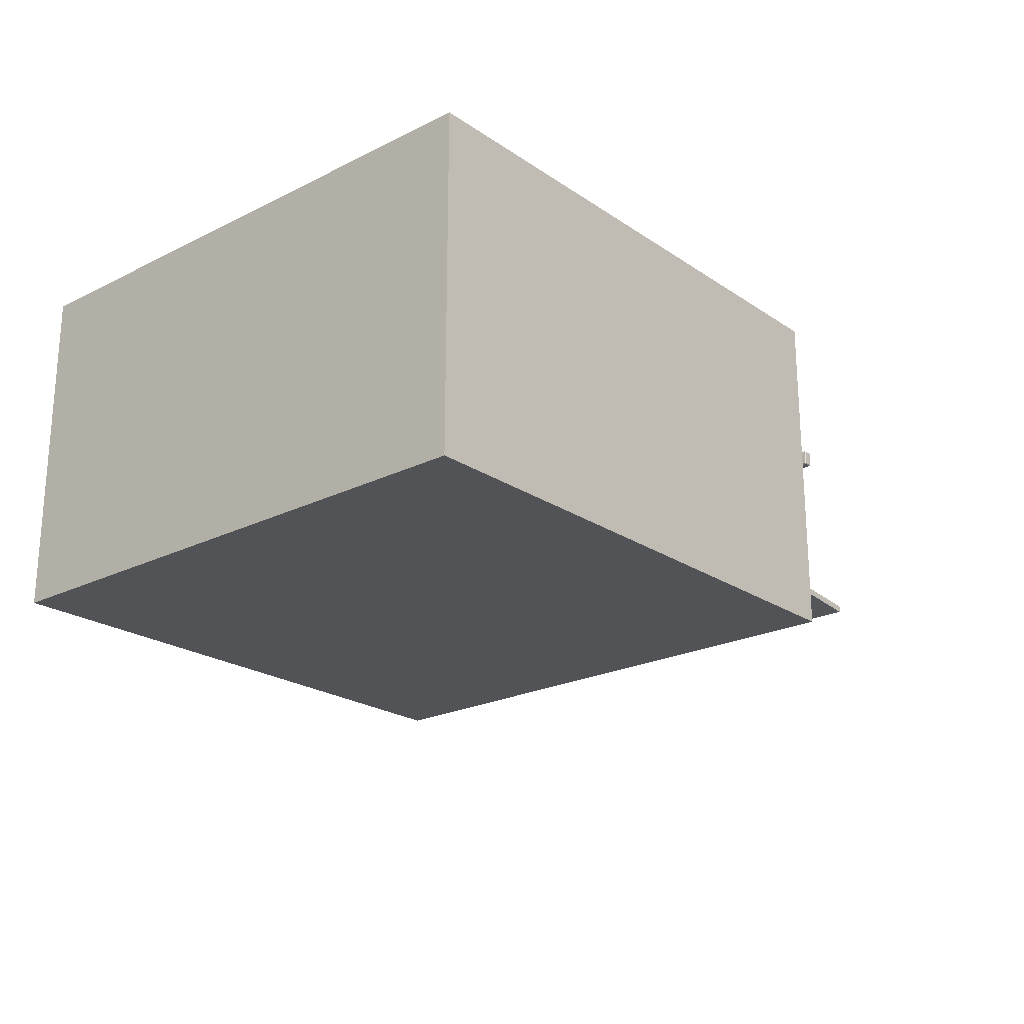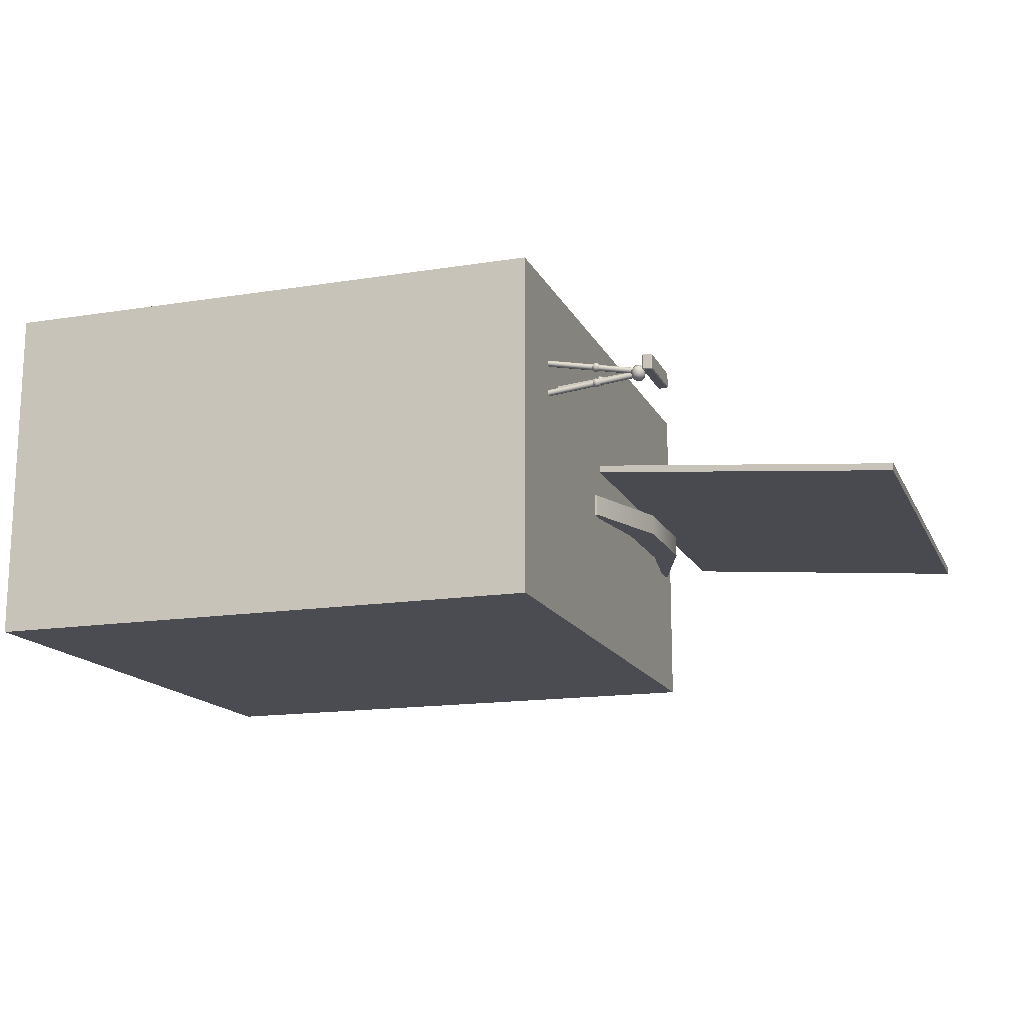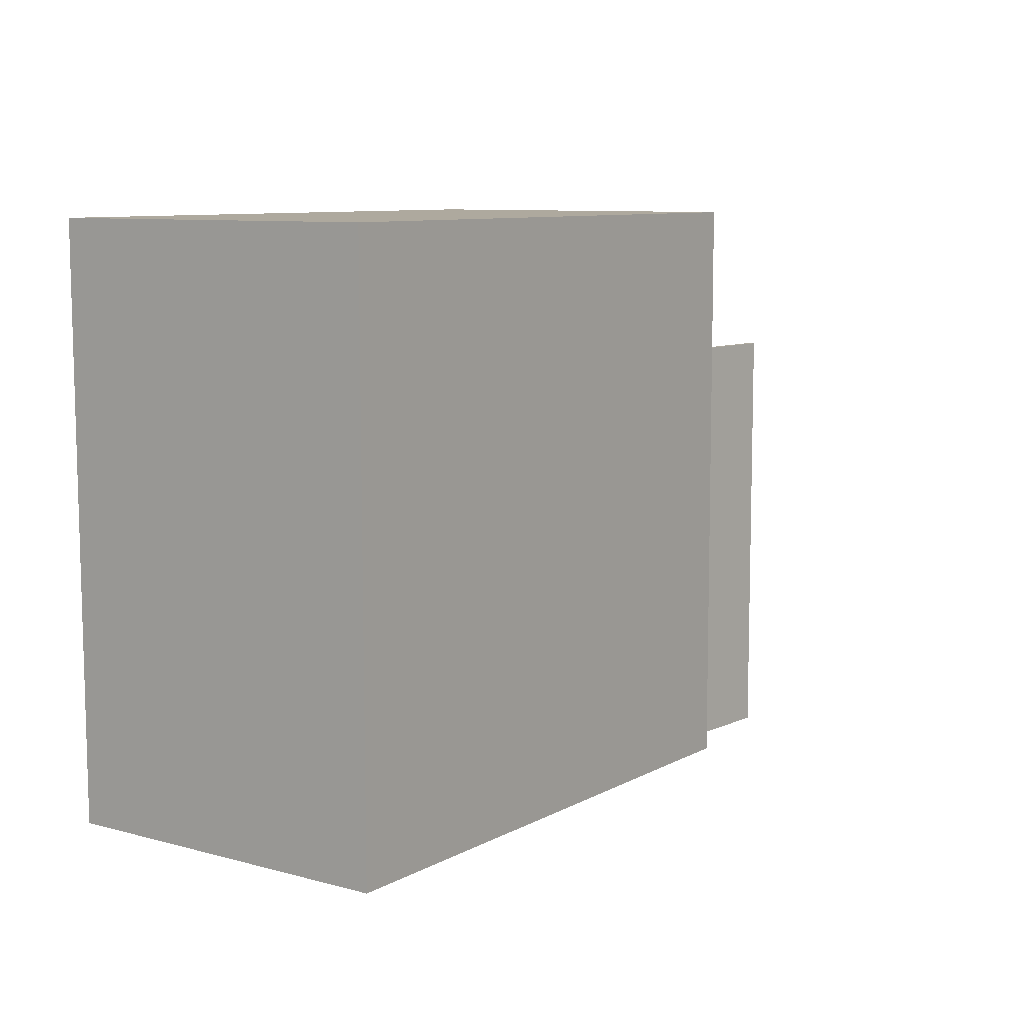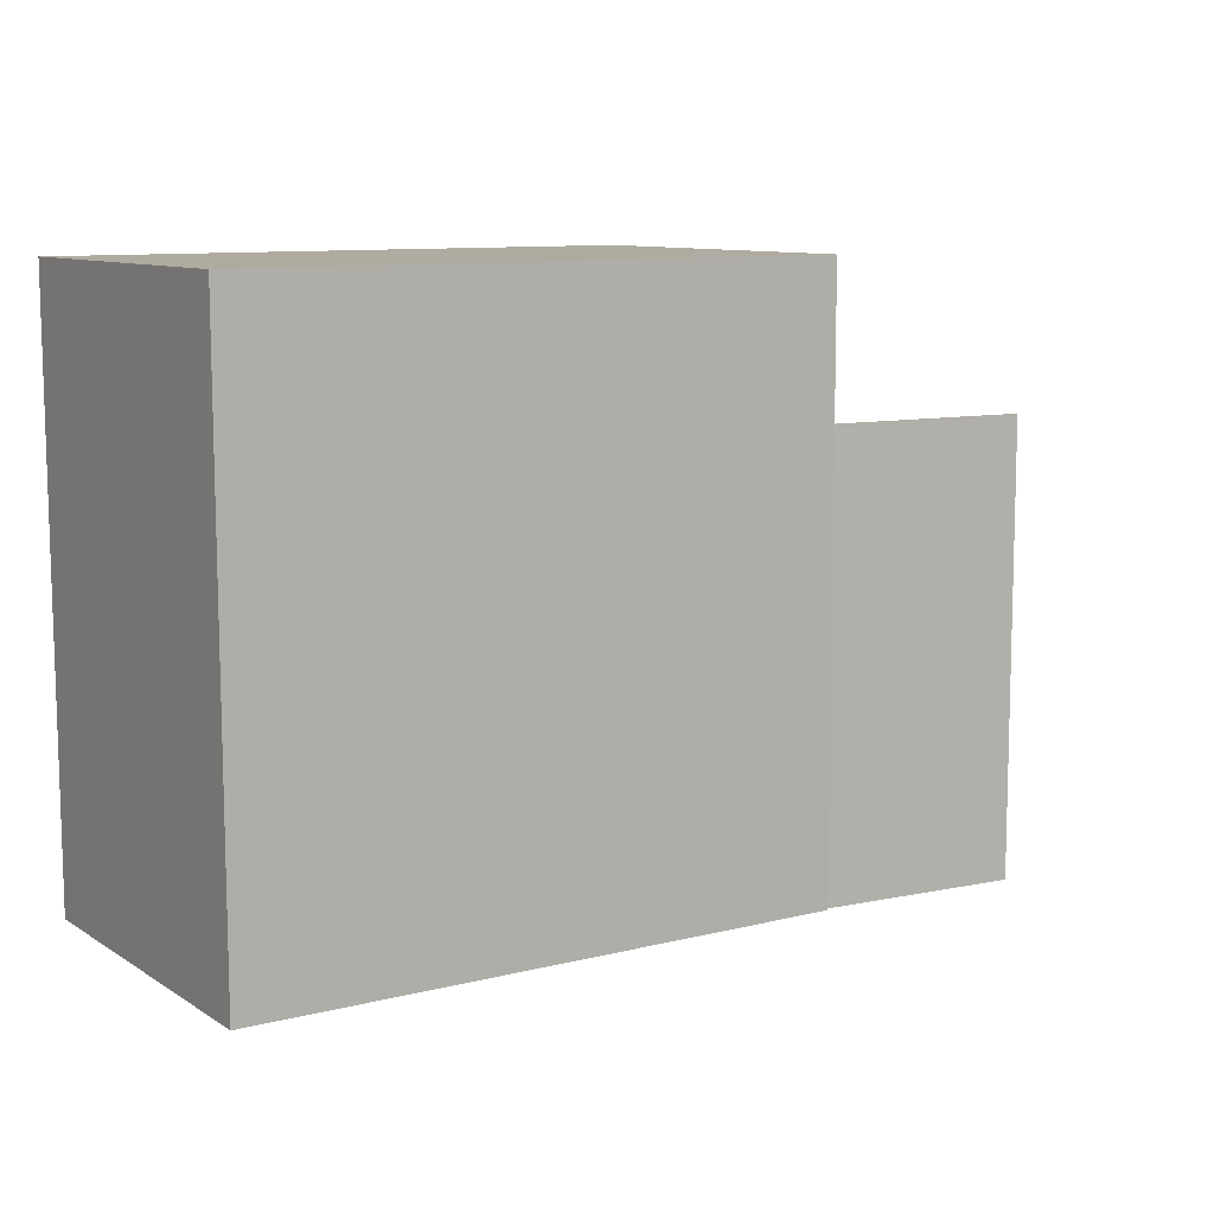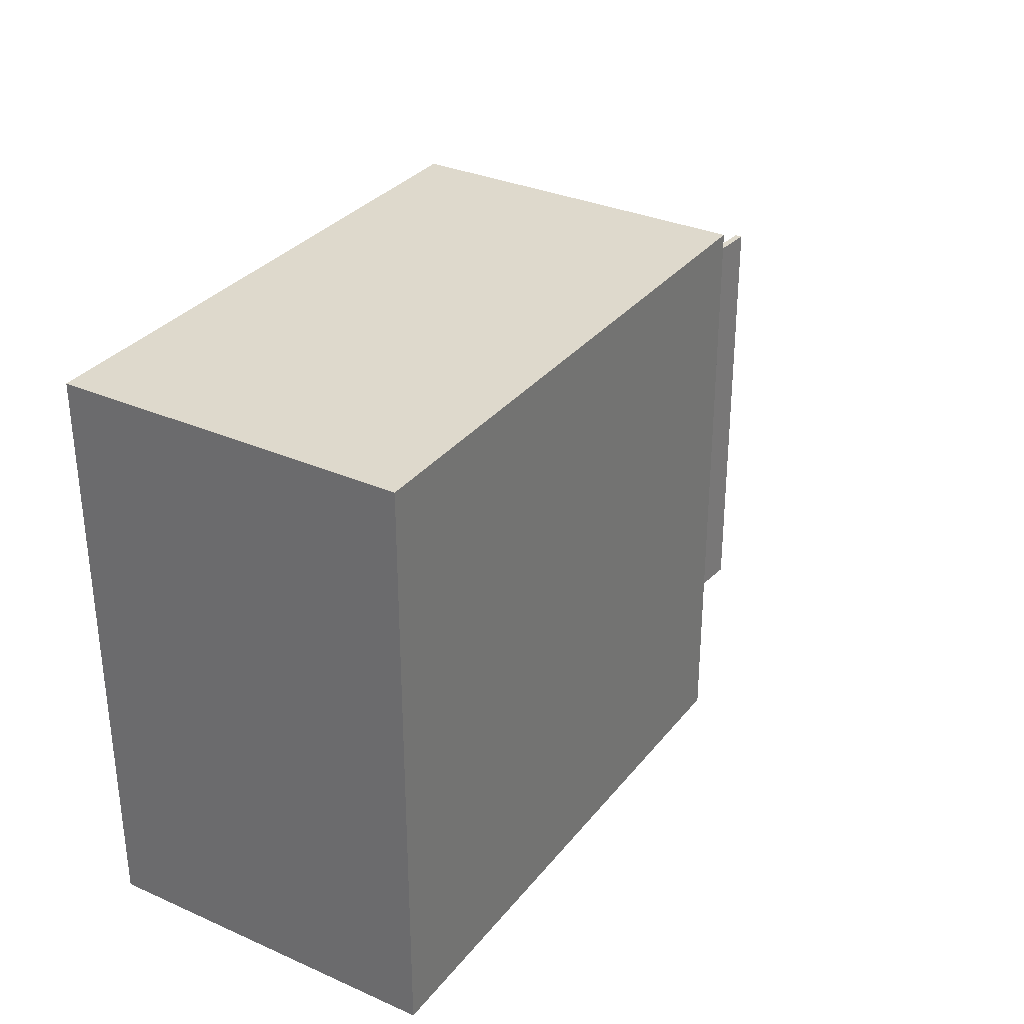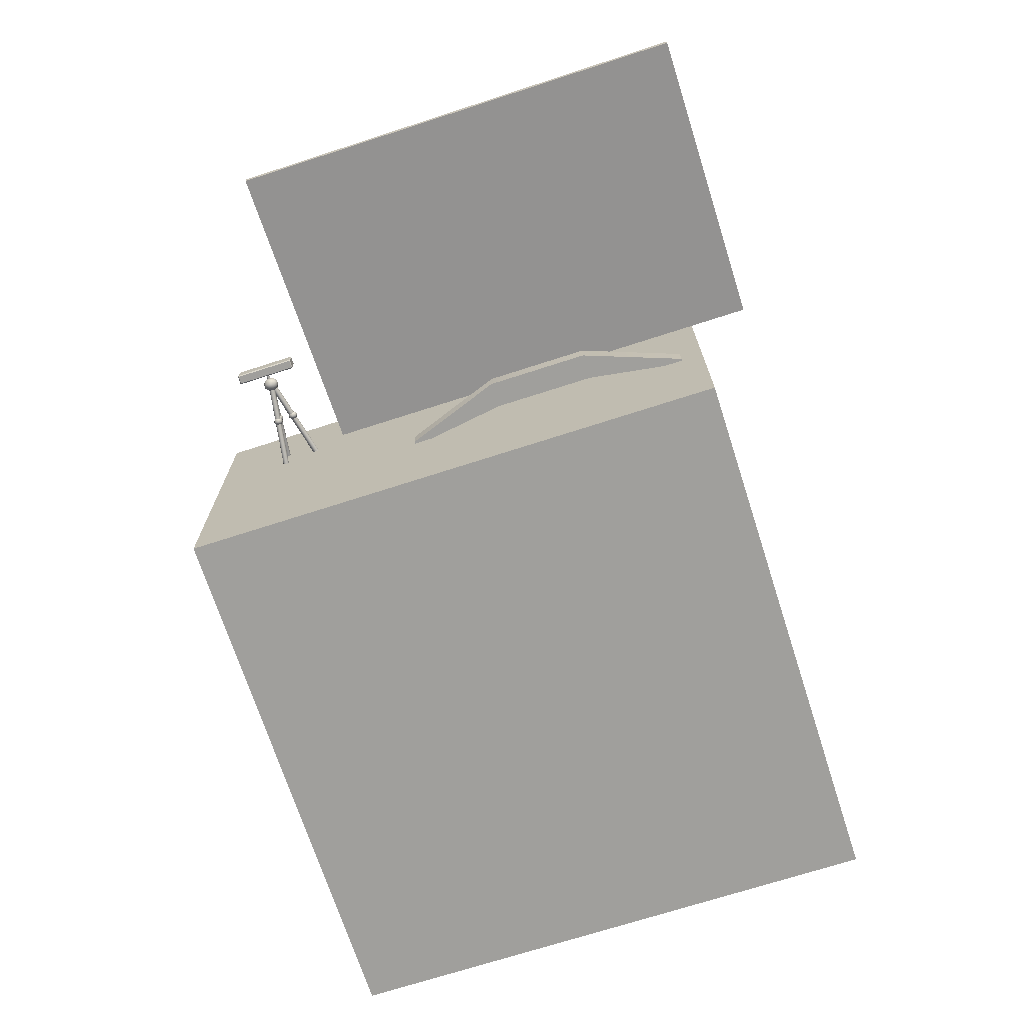
<metadata>
{"format":"obj","ext":"obj","renderer":"f3d","projection":"perspective","resolution":1024,"background":"white","views":[{"elev":-22.2,"azim":130.7,"up":"+Z"},{"elev":-15.3,"azim":-161.4,"up":"+Z"},{"elev":9.0,"azim":125.8,"up":"+Y"},{"elev":9.8,"azim":147.0,"up":"+Y"},{"elev":31.9,"azim":121.8,"up":"+Y"},{"elev":-71.2,"azim":-72.2,"up":"+Z"}]}
</metadata>
<code>
o Box4979
v -13.56 15.45 4.646
v -13.56 15.36 4.682
v -15.83 15.36 4.682
v -15.83 15.45 4.646
v -13.56 15.32 4.77
v -15.83 15.33 4.77
v -13.56 15.36 4.858
v -15.83 15.36 4.858
v -13.56 15.45 4.895
v -15.83 15.45 4.895
v -13.56 15.53 4.858
v -15.83 15.54 4.858
v -13.56 15.57 4.77
v -15.83 15.57 4.77
v -13.56 15.53 4.682
v -15.83 15.54 4.682
v 31.08 -17.77 11.81
v 31.08 -17.77 -11.81
v 31.15 21.6 -11.81
v 31.15 21.6 11.81
v -8.291 -17.69 11.81
v -8.219 21.68 11.81
v -8.219 21.68 -11.81
v -8.291 -17.69 -11.81
v -31.15 -21.6 -1.964
v -10.28 -21.64 -0.1378
v -10.65 -21.27 -0.1702
v -30.78 -21.23 -1.931
v -10.22 10.45 -0.1377
v -10.59 10.08 -0.1702
v -31.09 10.49 -1.964
v -30.72 10.11 -1.931
v -10.64 -21.27 -0.3248
v -30.77 -21.23 -2.086
v -10.58 10.08 -0.3248
v -30.71 10.11 -2.086
v -15.33 17.57 5.256
v -15.34 13.33 5.256
v -15.34 13.33 4.284
v -15.33 17.57 4.284
v -16.04 17.57 5.256
v -16.04 17.57 4.284
v -16.04 13.33 4.284
v -16.04 13.33 5.256
v -15.4 17.64 5.256
v -15.4 17.64 4.284
v -15.96 17.64 4.284
v -15.96 17.64 5.256
v -15.4 17.57 4.214
v -15.41 13.33 4.214
v -15.97 13.33 4.214
v -15.96 17.57 4.214
v -15.41 13.26 4.284
v -15.41 13.26 5.256
v -15.97 13.26 5.256
v -15.97 13.26 4.284
v -15.41 13.33 5.327
v -15.4 17.57 5.327
v -15.96 17.57 5.327
v -15.97 13.33 5.327
v -15 15.45 4.77
v -14.9 15.1 4.77
v -14.9 15.17 4.973
v -14.9 15.34 5.099
v -14.9 15.56 5.099
v -14.9 15.73 4.973
v -14.9 15.79 4.77
v -14.9 15.73 4.567
v -14.9 15.56 4.442
v -14.9 15.34 4.442
v -14.9 15.17 4.567
v -14.65 15 5.099
v -14.65 14.89 4.77
v -14.65 15.28 5.302
v -14.65 15.62 5.302
v -14.65 15.9 5.099
v -14.65 16.01 4.77
v -14.65 15.9 4.442
v -14.65 15.62 4.239
v -14.65 15.28 4.239
v -14.65 15 4.442
v -14.33 15 5.099
v -14.33 14.89 4.77
v -14.33 15.27 5.302
v -14.33 15.62 5.302
v -14.33 15.9 5.099
v -14.33 16.01 4.77
v -14.33 15.9 4.442
v -14.33 15.62 4.239
v -14.33 15.27 4.239
v -14.33 15 4.442
v -14.07 15.17 4.973
v -14.07 15.1 4.77
v -14.07 15.34 5.099
v -14.07 15.55 5.099
v -14.07 15.73 4.973
v -14.07 15.79 4.77
v -14.07 15.73 4.567
v -14.07 15.55 4.442
v -14.07 15.34 4.442
v -14.07 15.17 4.567
v -13.98 15.45 4.77
v -5.39 16.95 3.261
v -5.428 16.91 3.095
v -14.82 15.57 4.642
v -14.78 15.61 4.808
v -5.429 16.76 3.002
v -14.82 15.42 4.549
v -5.392 16.59 3.037
v -14.78 15.25 4.584
v -5.34 16.51 3.179
v -14.73 15.17 4.726
v -5.302 16.55 3.345
v -14.69 15.21 4.892
v -5.301 16.69 3.438
v -14.69 15.35 4.984
v -5.338 16.86 3.403
v -14.73 15.52 4.95
v -5.39 16.75 6.511
v -5.428 16.92 6.485
v -14.82 15.55 5.042
v -14.78 15.39 5.069
v -5.428 17.02 6.35
v -14.82 15.65 4.907
v -5.392 17 6.186
v -14.78 15.64 4.743
v -5.339 16.87 6.089
v -14.73 15.51 4.646
v -5.302 16.71 6.115
v -14.69 15.34 4.672
v -5.301 16.6 6.25
v -14.69 15.24 4.807
v -5.338 16.62 6.414
v -14.73 15.26 4.971
v -11.85 15.86 5.289
v -11.72 15.63 5.323
v -11.78 15.7 5.49
v -11.82 15.87 5.552
v -11.83 16.05 5.474
v -11.8 16.12 5.3
v -11.74 16.05 5.133
v -11.7 15.87 5.071
v -11.68 15.7 5.149
v -11.58 15.67 5.619
v -11.49 15.56 5.383
v -11.64 15.91 5.708
v -11.66 16.16 5.597
v -11.61 16.26 5.351
v -11.53 16.16 5.115
v -11.46 15.91 5.026
v -11.45 15.67 5.137
v -11.36 15.78 5.601
v -11.31 15.7 5.434
v -11.41 15.95 5.663
v -11.42 16.12 5.585
v -11.39 16.19 5.411
v -11.33 16.12 5.244
v -11.28 15.95 5.182
v -11.27 15.77 5.26
v -11.26 15.96 5.445
v -5.371 13.26 4.539
v -5.423 13.1 4.605
v -14.78 15.27 4.605
v -14.73 15.42 4.539
v -5.445 13.04 4.766
v -14.8 15.2 4.766
v -5.423 13.1 4.927
v -14.78 15.27 4.927
v -5.371 13.26 4.993
v -14.73 15.42 4.993
v -5.319 13.41 4.927
v -14.68 15.57 4.927
v -5.298 13.47 4.766
v -14.66 15.64 4.766
v -5.319 13.41 4.605
v -14.68 15.57 4.605
v -11.86 14.72 4.781
v -11.81 14.46 4.781
v -11.8 14.53 4.958
v -11.77 14.7 5.031
v -11.74 14.88 4.958
v -11.73 14.95 4.781
v -11.74 14.88 4.605
v -11.77 14.7 4.532
v -11.8 14.53 4.605
v -11.6 14.42 5.031
v -11.62 14.32 4.781
v -11.56 14.67 5.134
v -11.51 14.91 5.031
v -11.49 15.01 4.781
v -11.51 14.91 4.532
v -11.56 14.67 4.429
v -11.6 14.42 4.532
v -11.37 14.45 4.958
v -11.39 14.38 4.781
v -11.34 14.63 5.031
v -11.31 14.8 4.958
v -11.3 14.87 4.781
v -11.31 14.8 4.605
v -11.34 14.63 4.532
v -11.37 14.45 4.605
v -11.25 14.61 4.781
v -11.85 15.78 4.277
v -11.72 15.55 4.266
v -11.72 15.62 4.442
v -11.74 15.8 4.516
v -11.78 15.97 4.445
v -11.81 16.04 4.271
v -11.81 15.97 4.095
v -11.79 15.8 4.02
v -11.75 15.62 4.091
v -11.49 15.59 4.492
v -11.49 15.49 4.243
v -11.52 15.84 4.598
v -11.57 16.08 4.497
v -11.61 16.18 4.25
v -11.62 16.08 4.001
v -11.59 15.83 3.896
v -11.54 15.59 3.996
v -11.29 15.7 4.399
v -11.3 15.63 4.223
v -11.32 15.87 4.474
v -11.35 16.05 4.403
v -11.38 16.12 4.228
v -11.39 16.04 4.052
v -11.37 15.87 3.977
v -11.33 15.7 4.048
v -11.25 15.89 4.217
v -31.11 -21.6 -2.458
v -31.05 10.49 -2.457
v -10.18 10.45 -0.6314
v -10.24 -21.64 -0.6314
v -9.132 -9.106 -2.251
v -9.132 -9.106 -0.765
v -8.087 -16.1 -0.765
v -8.087 -16.1 -2.251
v -8.433 -16.1 -0.765
v -10.96 -9.103 -0.765
v -10.96 -9.103 -2.251
v -8.433 -16.1 -2.251
v -8.048 5.13 -0.765
v -8.048 5.13 -2.251
v -8.394 5.131 -2.251
v -8.394 5.131 -0.765
v -9.119 -1.856 -2.251
v -10.94 -1.852 -2.251
v -9.119 -1.856 -0.765
v -9.125 -5.481 -0.765
v -9.125 -5.481 -2.251
v -10.94 -1.852 -0.765
v -10.95 -5.478 -2.251
v -10.95 -5.478 -0.765
f 25 26 27 28
f 26 29 30 27
f 29 31 32 30
f 31 25 28 32
f 28 27 33 34
f 27 30 35 33
f 30 32 36 35
f 32 28 34 36
f 37 38 39 40
f 41 42 43 44
f 45 46 47 48
f 49 50 51 52
f 53 54 55 56
f 57 58 59 60
f 45 58 37
f 40 49 46
f 57 54 38
f 39 53 50
f 48 41 59
f 52 42 47
f 60 44 55
f 56 43 51
f 37 58 57 38
f 38 54 53 39
f 39 50 49 40
f 40 46 45 37
f 41 48 47 42
f 42 52 51 43
f 43 56 55 44
f 44 60 59 41
f 46 49 52 47
f 48 59 58 45
f 50 53 56 51
f 54 57 60 55
f 13 11 9 1
f 9 7 5 1
f 5 2 1
f 15 13 1
f 61 62 63
f 61 63 64
f 61 64 65
f 61 65 66
f 61 66 67
f 61 67 68
f 61 68 69
f 61 69 70
f 61 70 71
f 61 71 62
f 72 63 62 73
f 74 64 63 72
f 75 65 64 74
f 76 66 65 75
f 77 67 66 76
f 78 68 67 77
f 79 69 68 78
f 80 70 69 79
f 81 71 70 80
f 73 62 71 81
f 82 72 73 83
f 84 74 72 82
f 85 75 74 84
f 86 76 75 85
f 87 77 76 86
f 88 78 77 87
f 89 79 78 88
f 90 80 79 89
f 91 81 80 90
f 83 73 81 91
f 92 82 83 93
f 94 84 82 92
f 95 85 84 94
f 96 86 85 95
f 97 87 86 96
f 98 88 87 97
f 99 89 88 98
f 100 90 89 99
f 101 91 90 100
f 93 83 91 101
f 102 92 93
f 102 94 92
f 102 95 94
f 102 96 95
f 102 97 96
f 102 98 97
f 102 99 98
f 102 100 99
f 102 101 100
f 102 93 101
f 103 104 105 106
f 104 107 108 105
f 107 109 110 108
f 109 111 112 110
f 111 113 114 112
f 113 115 116 114
f 115 117 118 116
f 117 103 106 118
f 115 113 111 103
f 111 109 107 103
f 107 104 103
f 117 115 103
f 105 108 110 118
f 110 112 114 118
f 114 116 118
f 106 105 118
f 119 120 121 122
f 120 123 124 121
f 123 125 126 124
f 125 127 128 126
f 127 129 130 128
f 129 131 132 130
f 131 133 134 132
f 133 119 122 134
f 131 129 127 119
f 127 125 123 119
f 123 120 119
f 133 131 119
f 121 124 126 134
f 126 128 130 134
f 130 132 134
f 122 121 134
f 135 136 137
f 135 137 138
f 135 138 139
f 135 139 140
f 135 140 141
f 135 141 142
f 135 142 143
f 135 143 136
f 144 137 136 145
f 146 138 137 144
f 147 139 138 146
f 148 140 139 147
f 149 141 140 148
f 150 142 141 149
f 151 143 142 150
f 145 136 143 151
f 152 144 145 153
f 154 146 144 152
f 155 147 146 154
f 156 148 147 155
f 157 149 148 156
f 158 150 149 157
f 159 151 150 158
f 153 145 151 159
f 160 152 153
f 160 154 152
f 160 155 154
f 160 156 155
f 160 157 156
f 160 158 157
f 160 159 158
f 160 153 159
f 161 162 163 164
f 162 165 166 163
f 165 167 168 166
f 167 169 170 168
f 169 171 172 170
f 171 173 174 172
f 173 175 176 174
f 175 161 164 176
f 173 171 169 161
f 169 167 165 161
f 165 162 161
f 175 173 161
f 163 166 168 176
f 168 170 172 176
f 172 174 176
f 164 163 176
f 177 178 179
f 177 179 180
f 177 180 181
f 177 181 182
f 177 182 183
f 177 183 184
f 177 184 185
f 177 185 178
f 186 179 178 187
f 188 180 179 186
f 189 181 180 188
f 190 182 181 189
f 191 183 182 190
f 192 184 183 191
f 193 185 184 192
f 187 178 185 193
f 194 186 187 195
f 196 188 186 194
f 197 189 188 196
f 198 190 189 197
f 199 191 190 198
f 200 192 191 199
f 201 193 192 200
f 195 187 193 201
f 202 194 195
f 202 196 194
f 202 197 196
f 202 198 197
f 202 199 198
f 202 200 199
f 202 201 200
f 202 195 201
f 203 204 205
f 203 205 206
f 203 206 207
f 203 207 208
f 203 208 209
f 203 209 210
f 203 210 211
f 203 211 204
f 212 205 204 213
f 214 206 205 212
f 215 207 206 214
f 216 208 207 215
f 217 209 208 216
f 218 210 209 217
f 219 211 210 218
f 213 204 211 219
f 220 212 213 221
f 222 214 212 220
f 223 215 214 222
f 224 216 215 223
f 225 217 216 224
f 226 218 217 225
f 227 219 218 226
f 221 213 219 227
f 228 220 221
f 228 222 220
f 228 223 222
f 228 224 223
f 228 225 224
f 228 226 225
f 228 227 226
f 228 221 227
f 229 230 231 232
f 34 33 35 36
f 229 232 26 25
f 232 231 29 26
f 231 230 31 29
f 230 229 25 31
f 233 234 235 236
f 237 238 239 240
f 236 235 237 240
f 234 238 237 235
f 241 242 243 244
f 245 246 243 242
f 245 247 248 249
f 250 246 251 252
f 247 250 252 248
f 233 239 251 249
f 249 248 234 233
f 252 251 239 238
f 248 252 238 234
f 249 251 246 245
f 242 241 247 245
f 244 243 246 250
f 241 244 250 247
f 236 240 239 233
f 1 2 3 4
f 2 5 6 3
f 5 7 8 6
f 7 9 10 8
f 9 11 12 10
f 11 13 14 12
f 13 15 16 14
f 15 1 4 16
f 3 6 8 16
f 8 10 12 16
f 12 14 16
f 4 3 16
f 17 18 19 20
f 21 22 23 24
f 17 20 22 21
f 20 19 23 22
f 19 18 24 23
f 18 17 21 24

</code>
